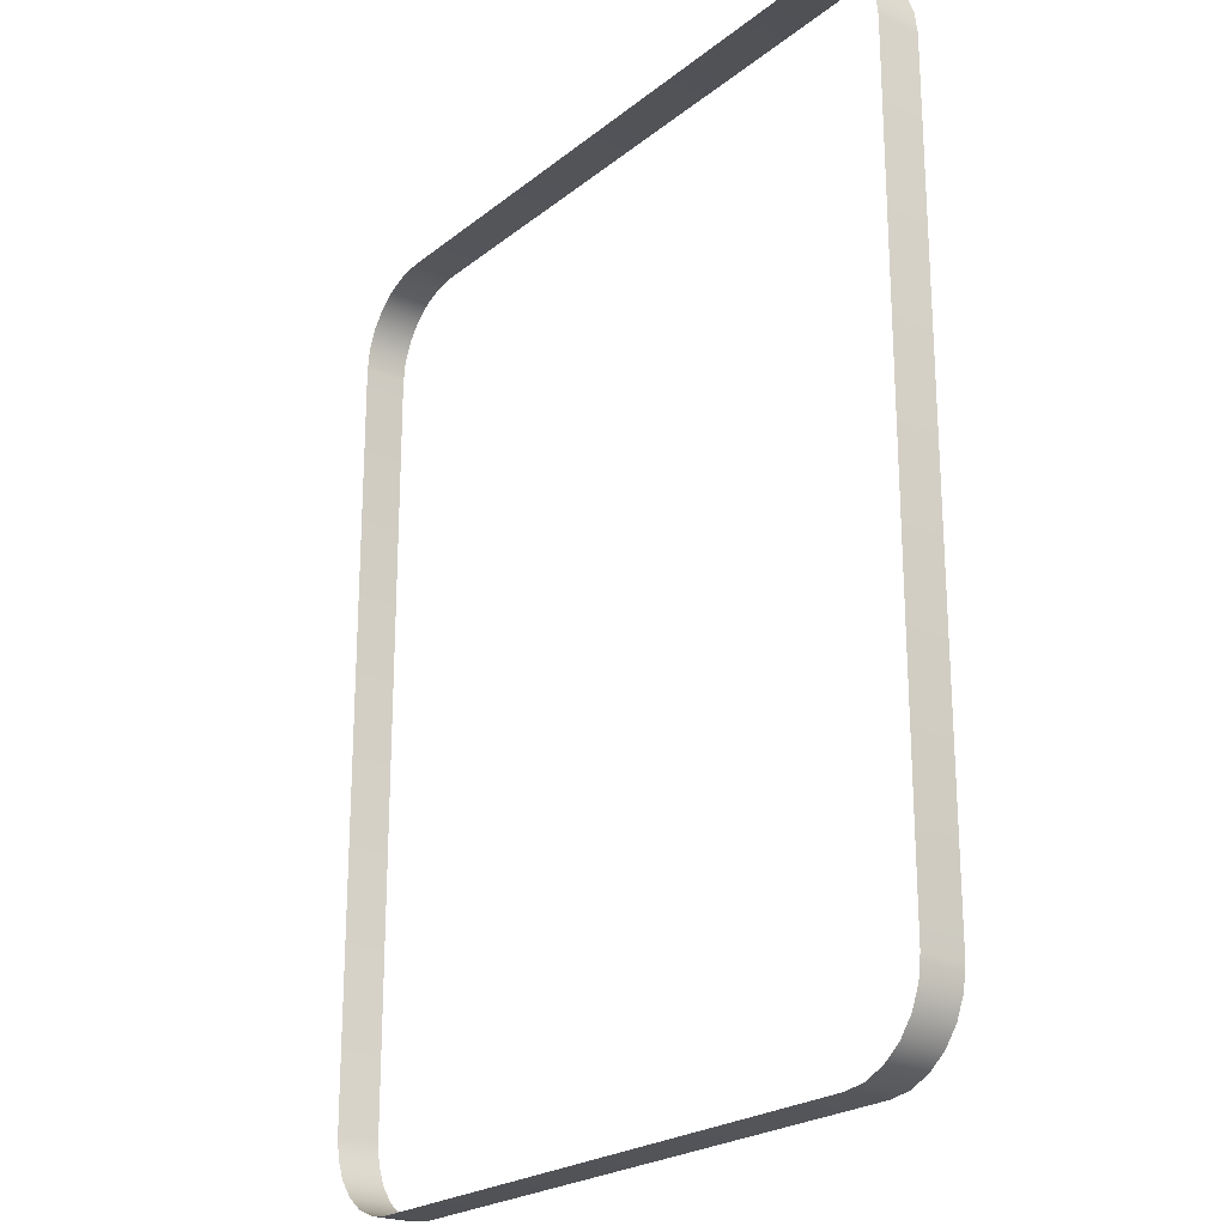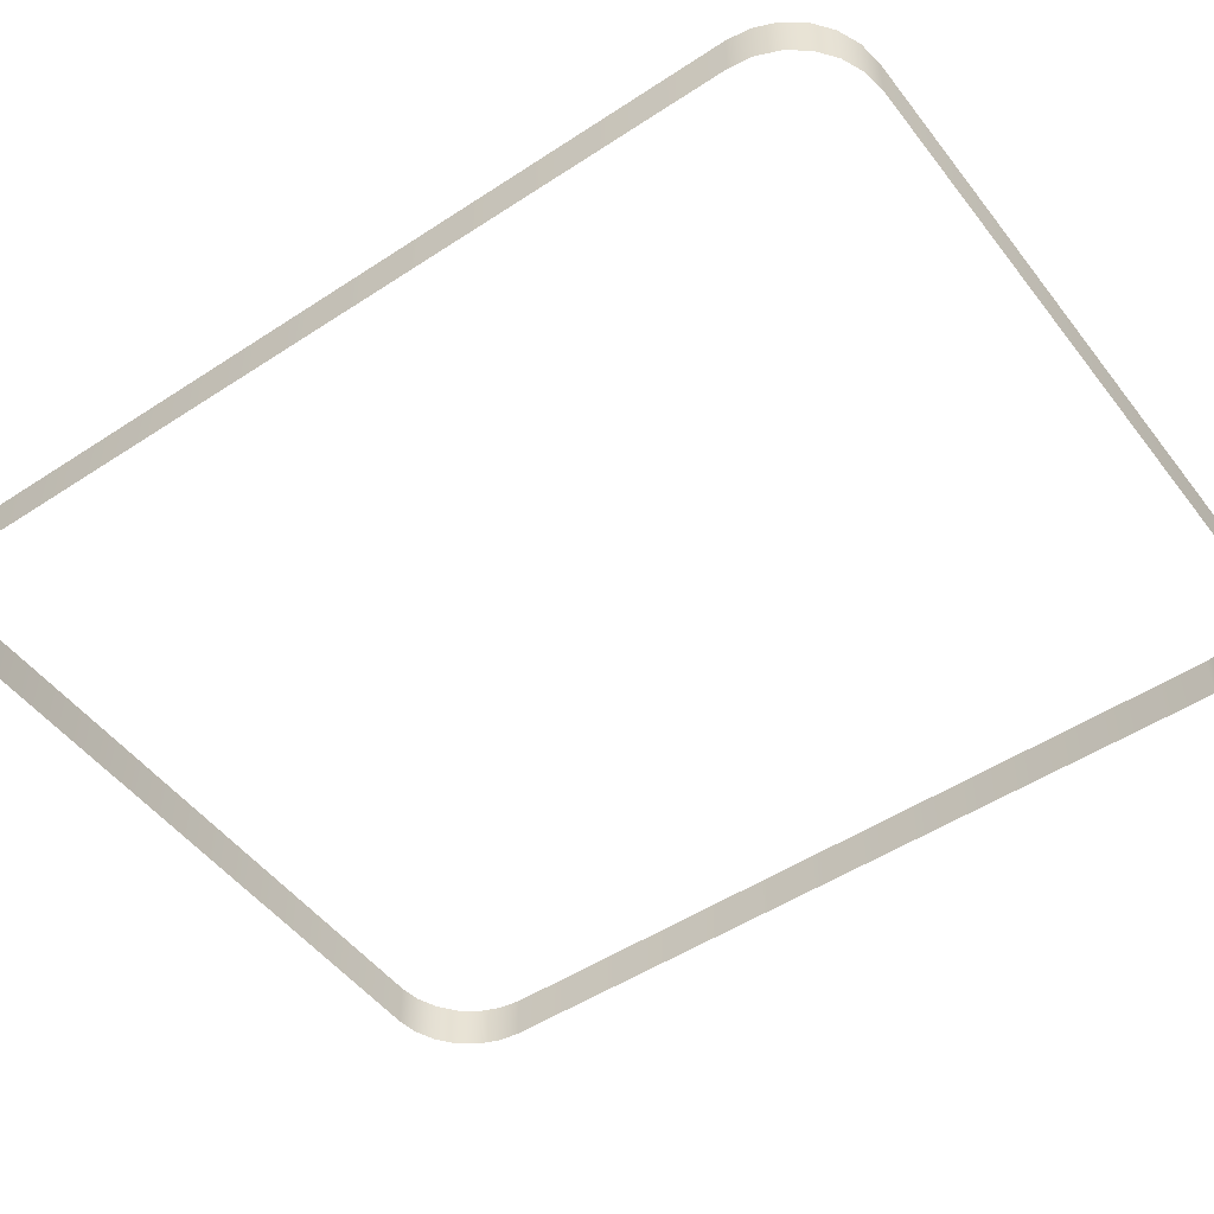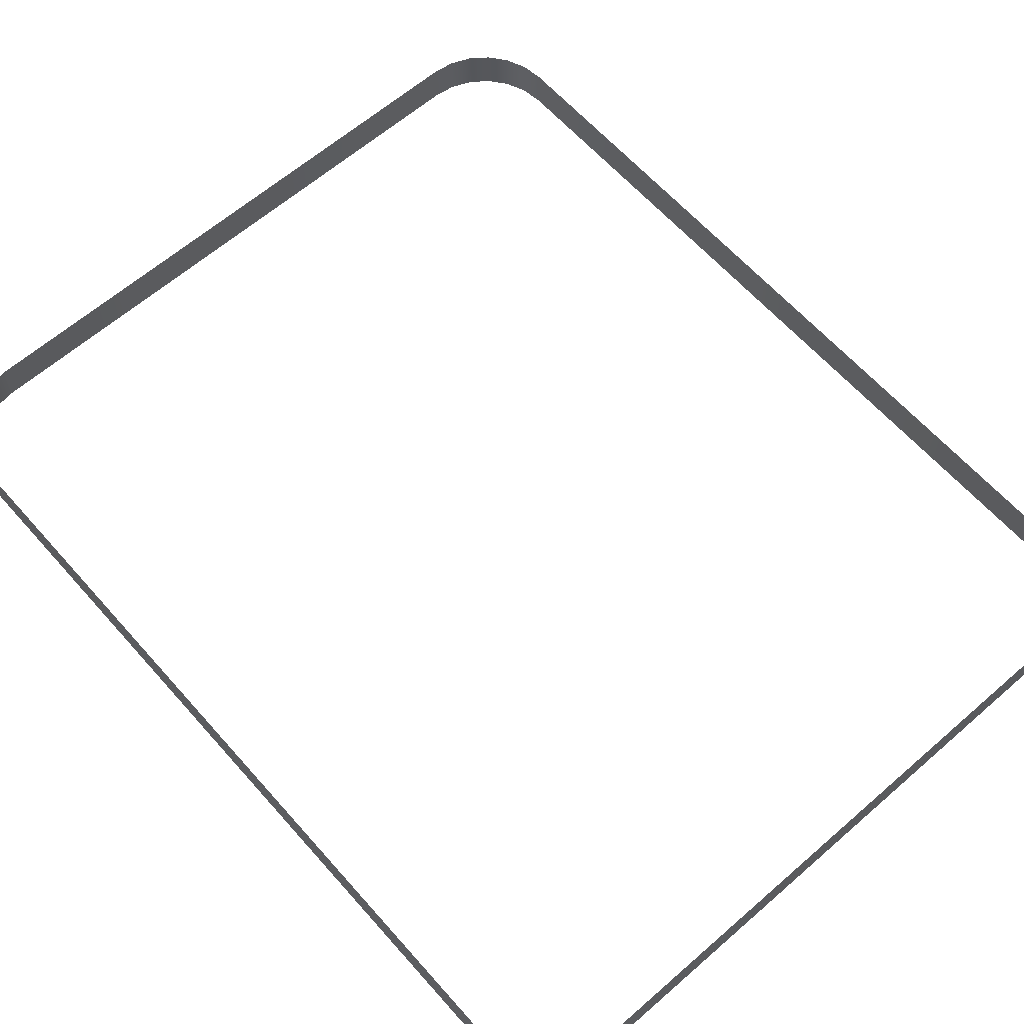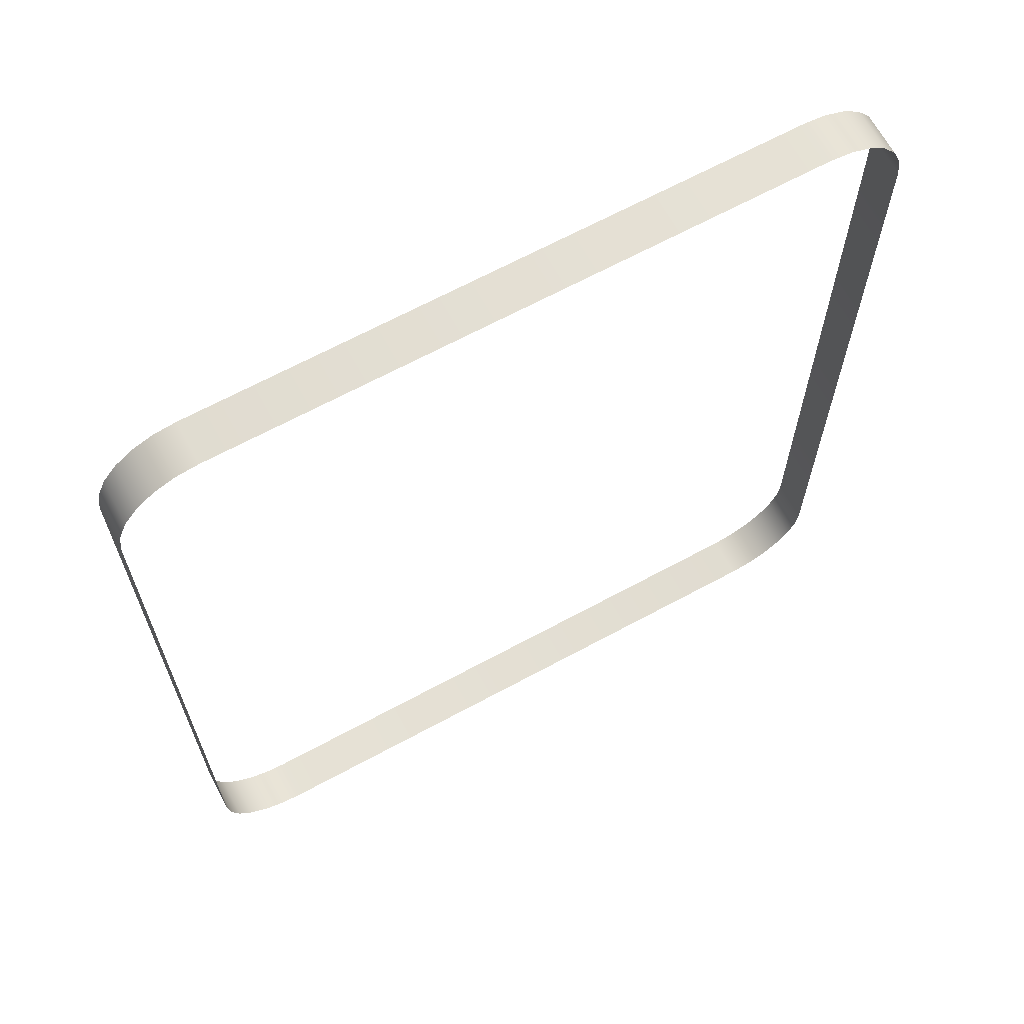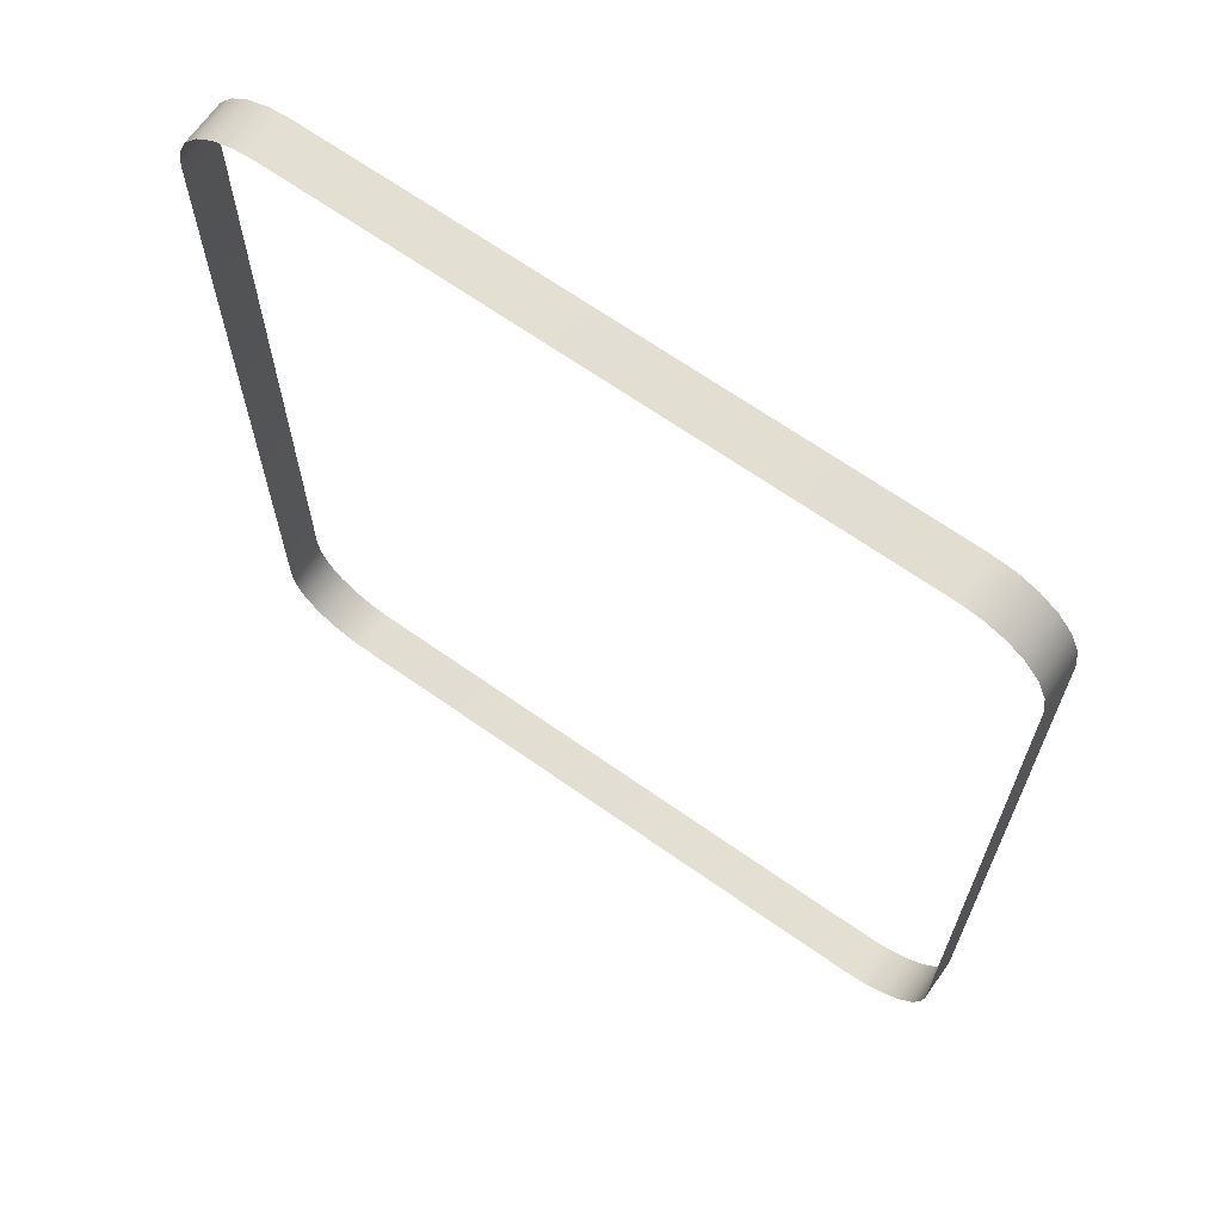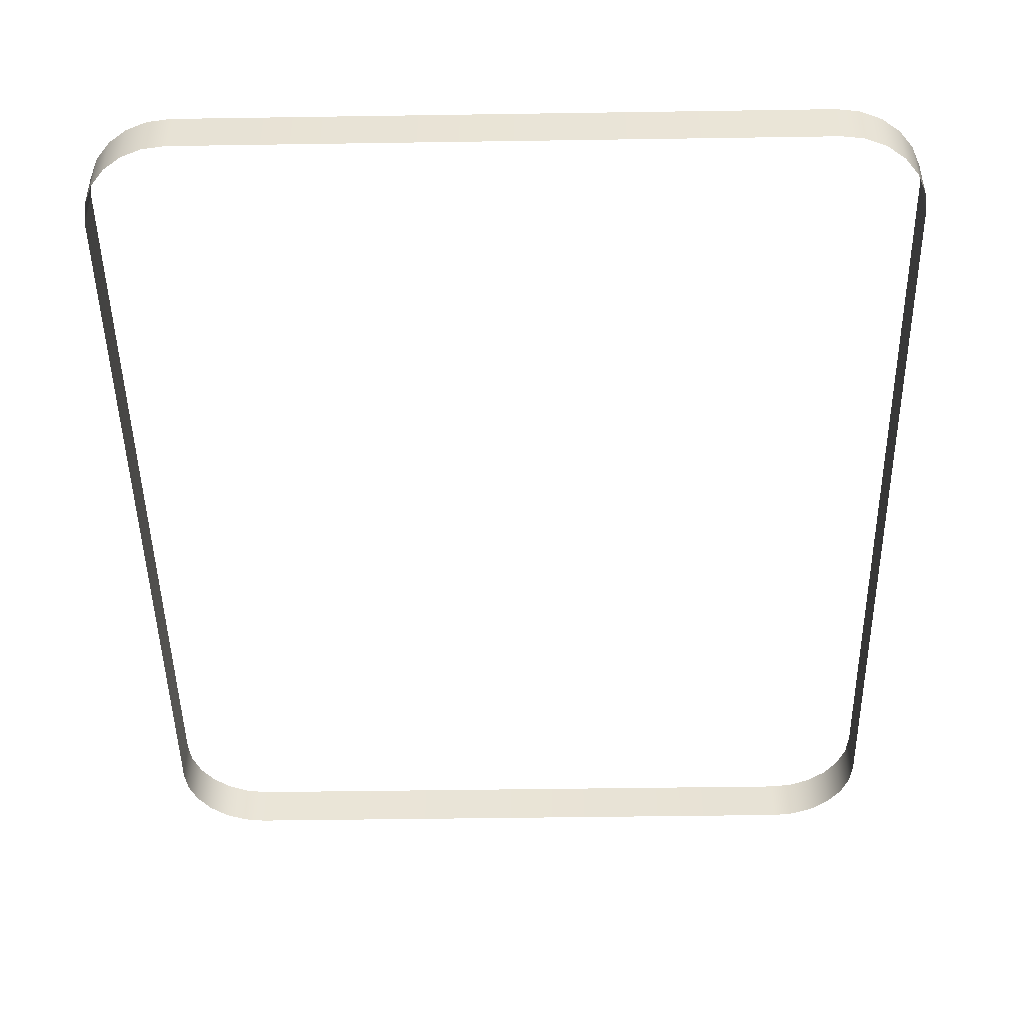
<metadata>
{"format":"obj","ext":"obj","renderer":"f3d","projection":"perspective","resolution":1024,"background":"white","views":[{"elev":-22.7,"azim":-127.0,"up":"+Y"},{"elev":-49.8,"azim":-54.0,"up":"+Z"},{"elev":62.8,"azim":138.6,"up":"+Z"},{"elev":66.6,"azim":-28.5,"up":"+Y"},{"elev":67.3,"azim":-144.8,"up":"+Y"},{"elev":-46.7,"azim":-179.0,"up":"+Z"}]}
</metadata>
<code>
o #ID439
v 0.2177 0.414 0.5214
v 0.2168 0.4144 0.5194
v 0.2168 0.4144 0.5214
v 0.2177 0.414 0.5194
v 0.2185 0.4134 0.5214
v 0.2185 0.4134 0.5194
v 0.2158 0.4145 0.5194
v 0.2158 0.4145 0.5214
v 0.2191 0.4126 0.5194
v 0.2191 0.4126 0.5214
v 0.1882 0.4145 0.5194
v 0.1882 0.4145 0.5214
v 0.2195 0.4116 0.5194
v 0.2195 0.4116 0.5214
v 0.1872 0.4144 0.5194
v 0.1872 0.4144 0.5214
v 0.2196 0.4106 0.5194
v 0.2196 0.4106 0.5214
v 0.1862 0.414 0.5194
v 0.1862 0.414 0.5214
v 0.2196 0.3749 0.5214
v 0.2196 0.3749 0.5194
v 0.1854 0.4134 0.5194
v 0.1854 0.4134 0.5214
v 0.2195 0.3739 0.5194
v 0.2195 0.3739 0.5214
v 0.1848 0.4126 0.5214
v 0.1848 0.4126 0.5194
v 0.2191 0.3729 0.5194
v 0.2191 0.3729 0.5214
v 0.1844 0.4116 0.5214
v 0.1844 0.4116 0.5194
v 0.2185 0.3721 0.5194
v 0.2185 0.3721 0.5214
v 0.1843 0.4106 0.5214
v 0.1843 0.4106 0.5194
v 0.2177 0.3715 0.5214
v 0.2177 0.3715 0.5194
v 0.1843 0.3749 0.5214
v 0.1843 0.3749 0.5194
v 0.2168 0.3711 0.5214
v 0.2168 0.3711 0.5194
v 0.1844 0.3739 0.5214
v 0.1844 0.3739 0.5194
v 0.2158 0.371 0.5214
v 0.2158 0.371 0.5194
v 0.1848 0.3729 0.5194
v 0.1848 0.3729 0.5214
v 0.1882 0.371 0.5214
v 0.1882 0.371 0.5194
v 0.1854 0.3721 0.5214
v 0.1854 0.3721 0.5194
v 0.1872 0.3711 0.5214
v 0.1872 0.3711 0.5194
v 0.1862 0.3715 0.5194
v 0.1862 0.3715 0.5214
f 1 2 3
f 2 1 4
f 5 4 1
f 4 5 6
f 3 7 8
f 7 3 2
f 9 5 10
f 5 9 6
f 8 11 12
f 11 8 7
f 13 10 14
f 10 13 9
f 12 15 16
f 15 12 11
f 17 14 18
f 14 17 13
f 16 19 20
f 19 16 15
f 21 17 18
f 17 21 22
f 20 23 24
f 23 20 19
f 25 21 26
f 21 25 22
f 23 27 24
f 27 23 28
f 29 26 30
f 26 29 25
f 28 31 27
f 31 28 32
f 33 30 34
f 30 33 29
f 32 35 31
f 35 32 36
f 33 37 38
f 37 33 34
f 36 39 35
f 39 36 40
f 38 41 42
f 41 38 37
f 40 43 39
f 43 40 44
f 42 45 46
f 45 42 41
f 43 47 48
f 47 43 44
f 46 49 50
f 49 46 45
f 47 51 48
f 51 47 52
f 50 53 54
f 53 50 49
f 55 51 52
f 51 55 56
f 54 56 55
f 56 54 53

</code>
